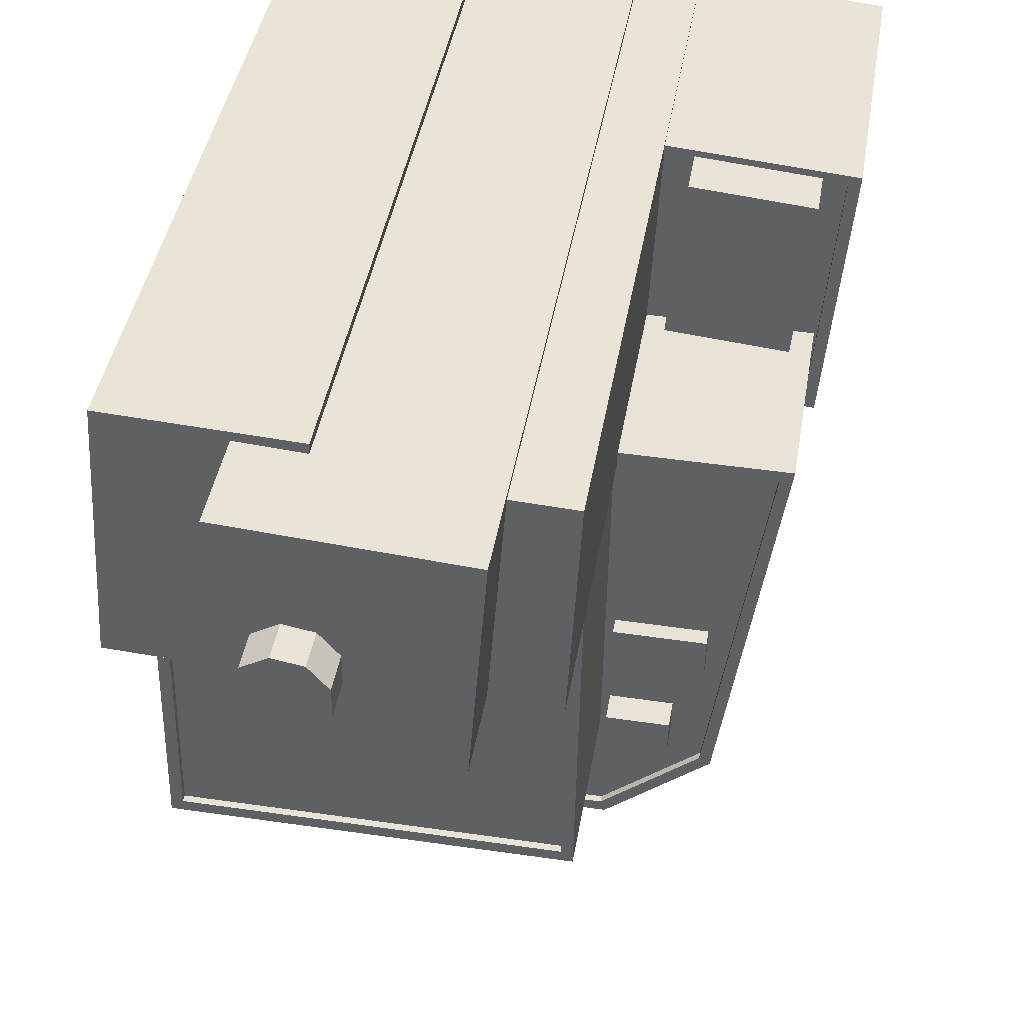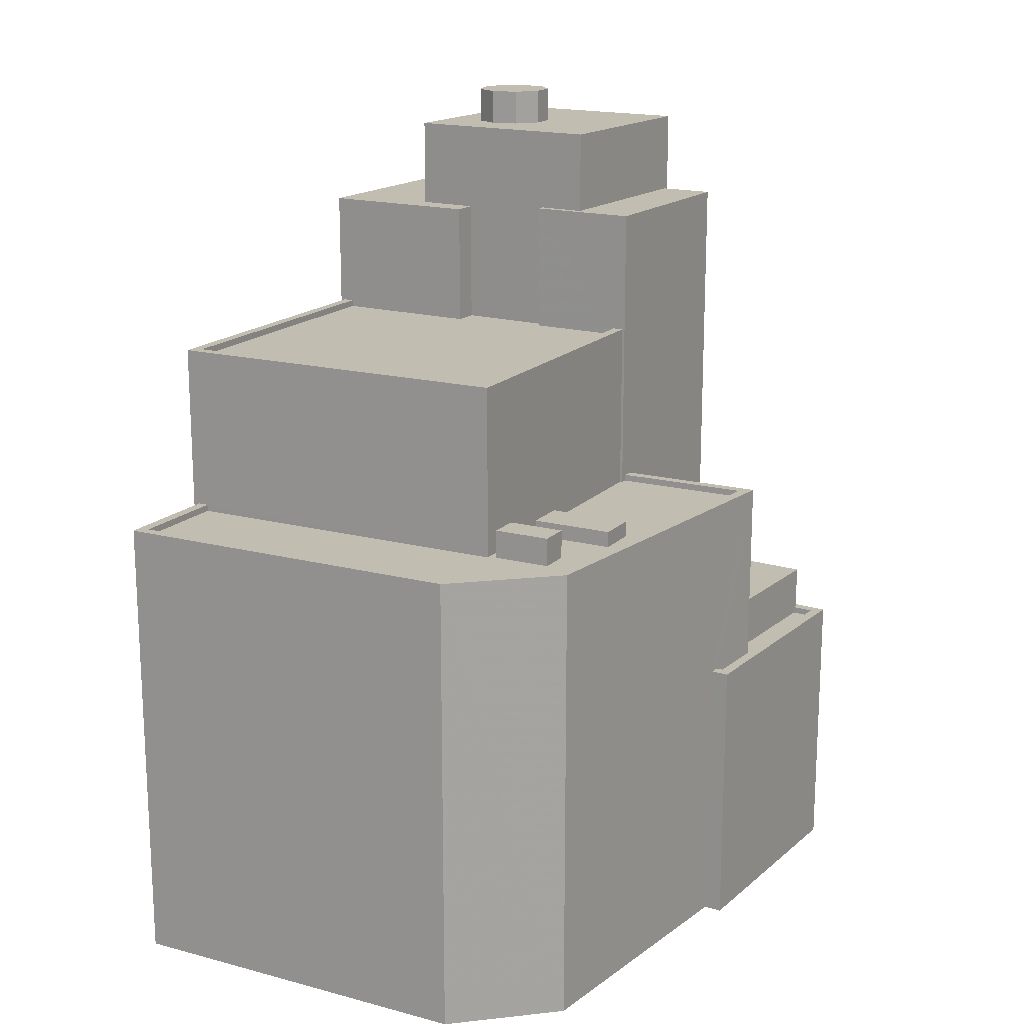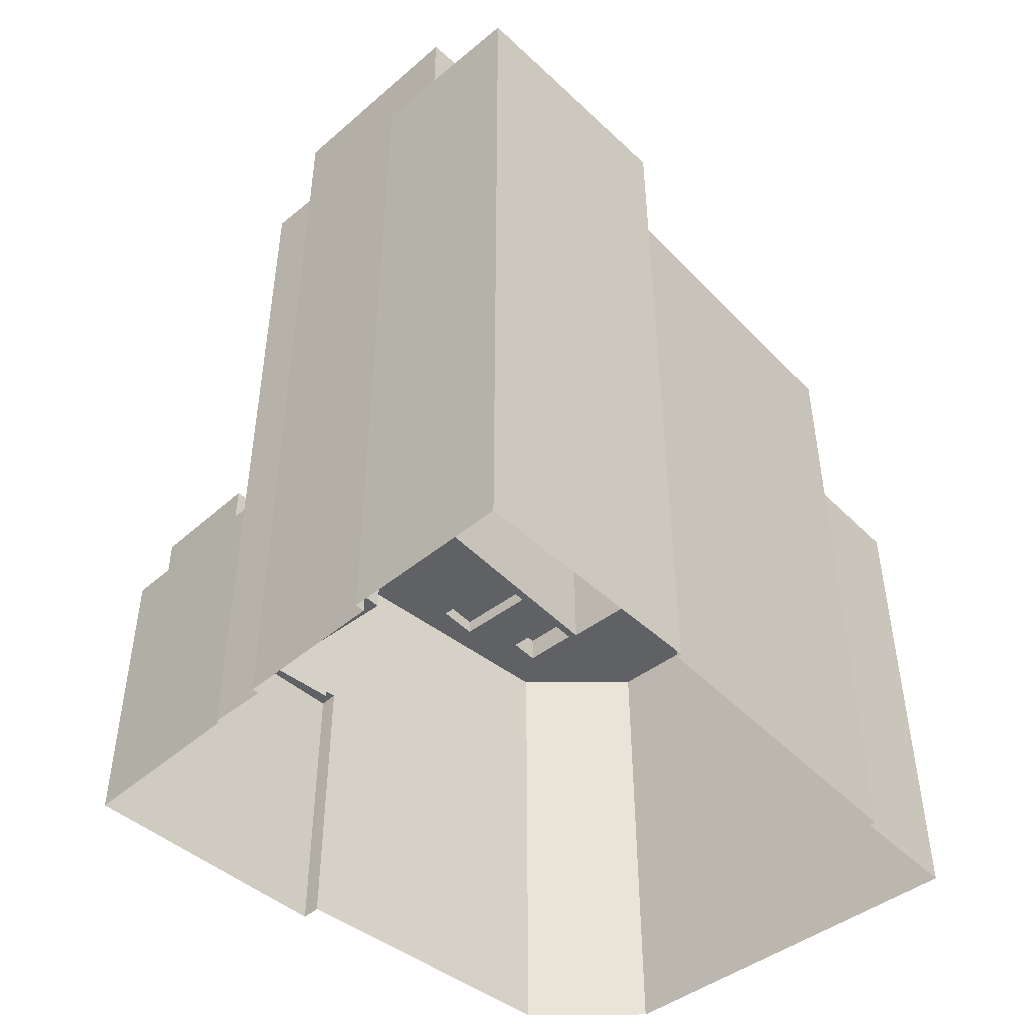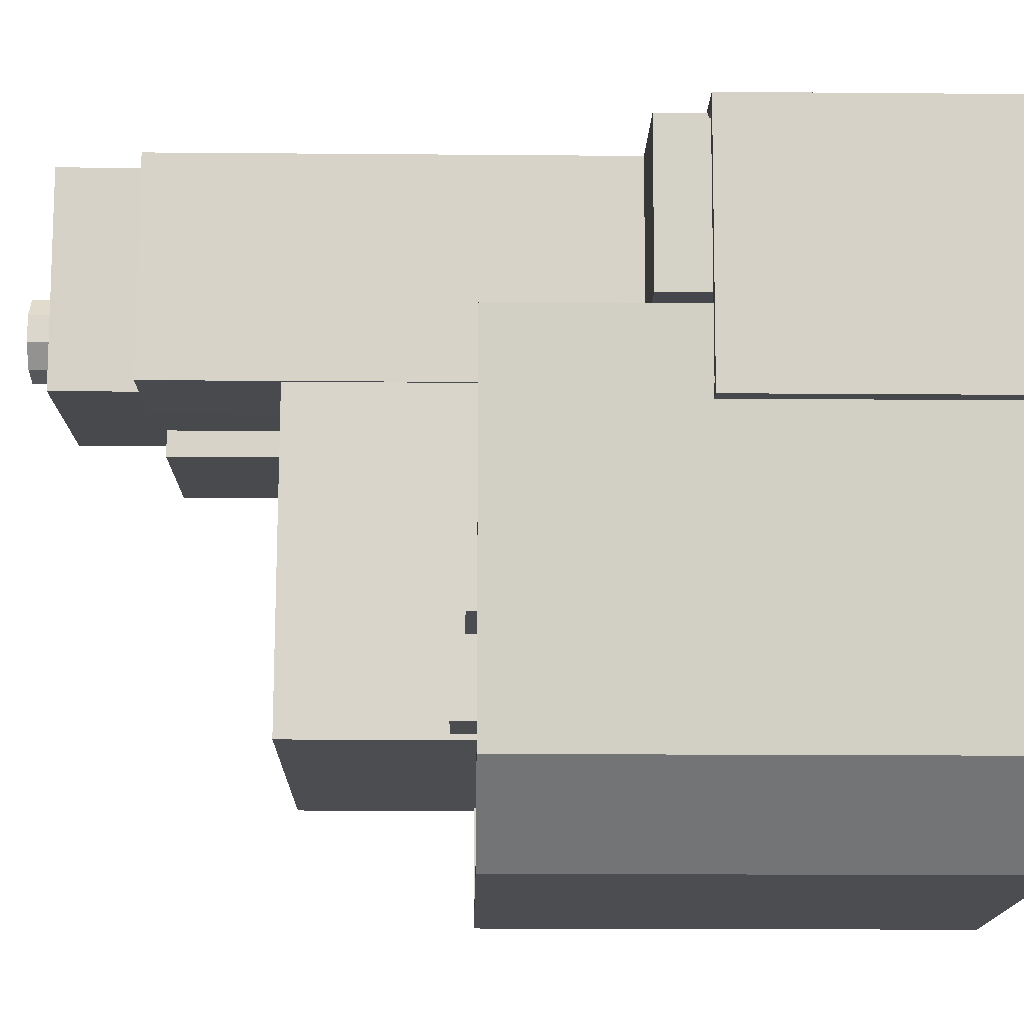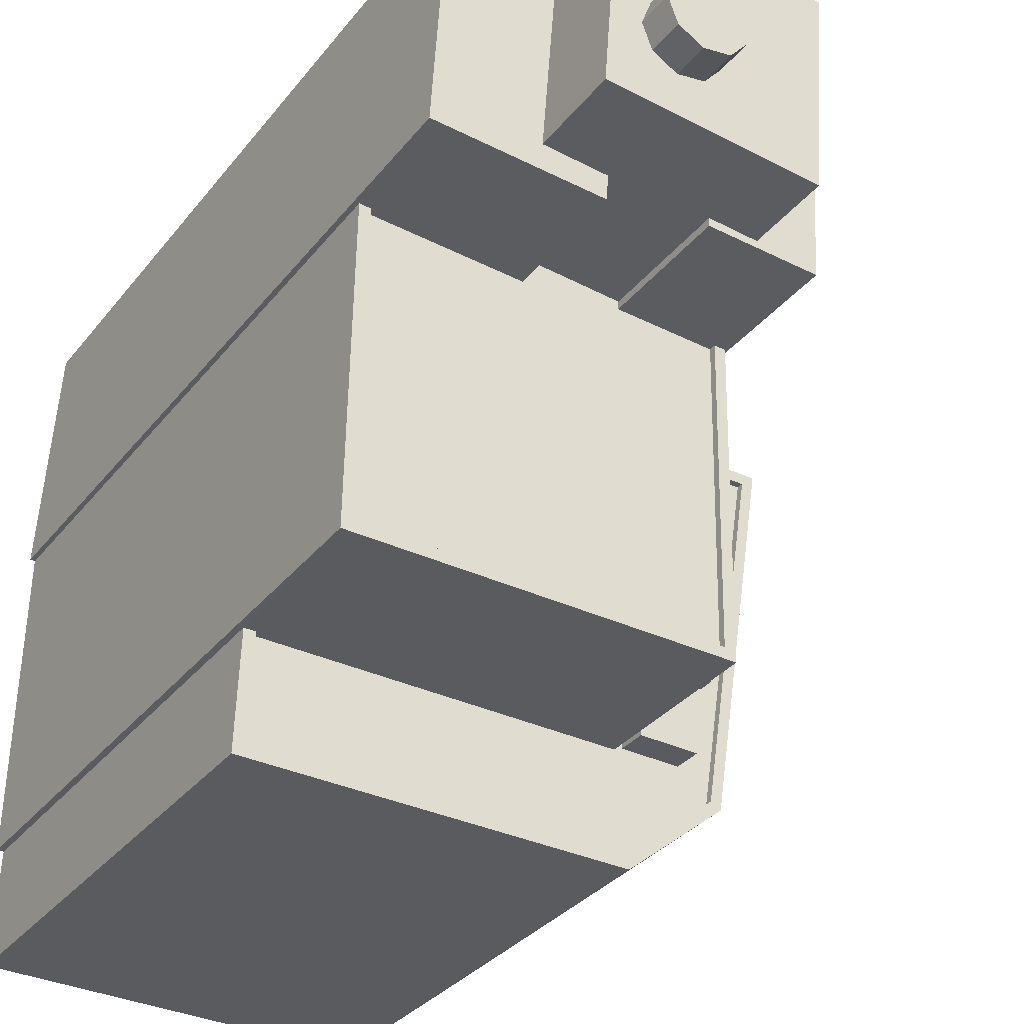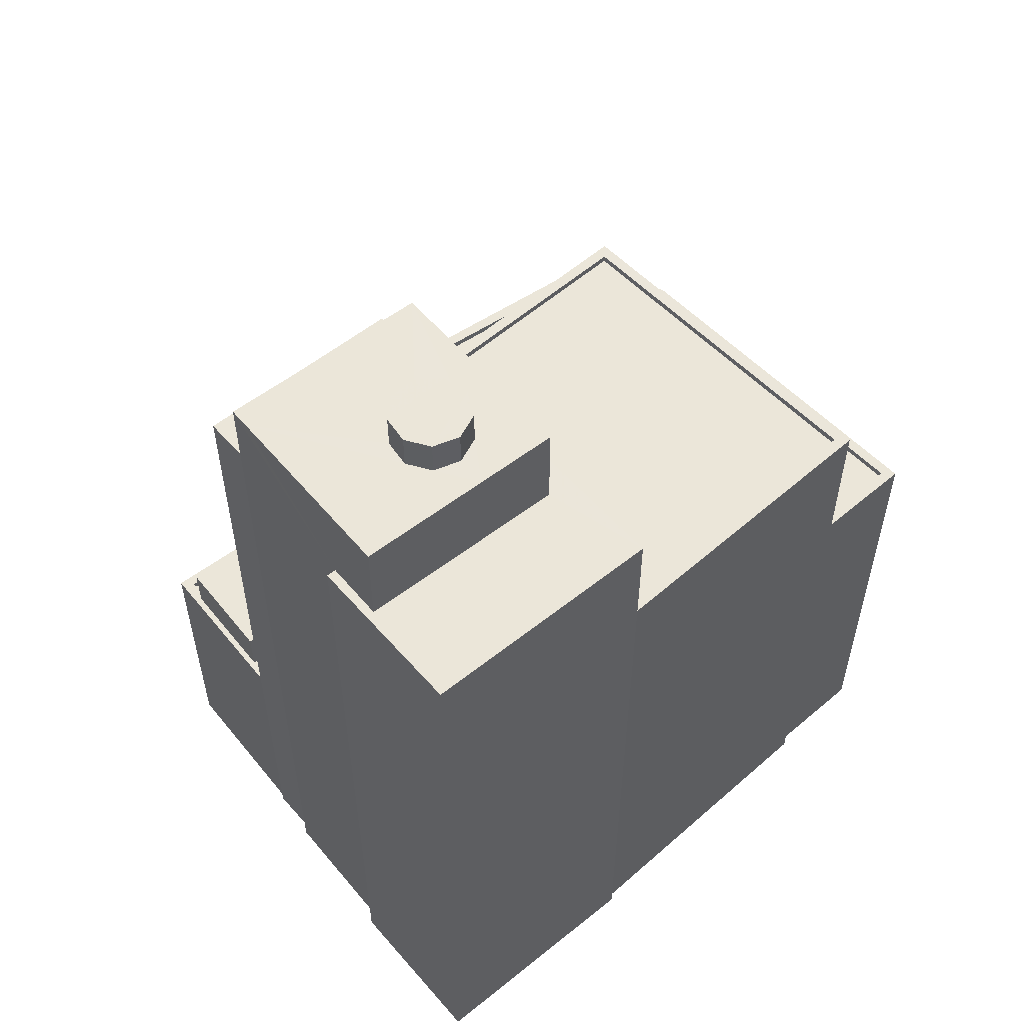
<metadata>
{"format":"obj","ext":"obj","renderer":"f3d","projection":"perspective","resolution":1024,"background":"white","views":[{"elev":41.0,"azim":9.3,"up":"+Y"},{"elev":16.9,"azim":27.1,"up":"+Z"},{"elev":-46.5,"azim":-140.1,"up":"+Z"},{"elev":-16.5,"azim":89.0,"up":"+Y"},{"elev":-32.8,"azim":-32.0,"up":"+Y"},{"elev":55.1,"azim":-133.6,"up":"+Z"}]}
</metadata>
<code>
v -1.163e+04 -3.383e+04 28.66
v -1.163e+04 -3.383e+04 28.66
v -1.163e+04 -3.381e+04 28.66
v -1.162e+04 -3.383e+04 28.66
v -1.163e+04 -3.383e+04 28.66
v -1.163e+04 -3.381e+04 28.66
v -1.163e+04 -3.38e+04 28.66
v -1.162e+04 -3.383e+04 28.66
v -1.163e+04 -3.381e+04 28.66
v -1.163e+04 -3.381e+04 28.66
v -1.162e+04 -3.382e+04 28.67
v -1.161e+04 -3.381e+04 28.67
v -1.162e+04 -3.382e+04 28.67
v -1.162e+04 -3.381e+04 28.67
v -1.162e+04 -3.381e+04 28.67
v -1.162e+04 -3.381e+04 28.67
v -1.162e+04 -3.381e+04 28.67
v -1.162e+04 -3.381e+04 40.89
v -1.162e+04 -3.381e+04 40.88
v -1.162e+04 -3.381e+04 40.89
v -1.162e+04 -3.381e+04 40.89
v -1.162e+04 -3.382e+04 38.94
v -1.162e+04 -3.382e+04 38.94
v -1.162e+04 -3.381e+04 38.94
v -1.162e+04 -3.381e+04 38.94
v -1.162e+04 -3.381e+04 38.94
v -1.162e+04 -3.381e+04 38.94
v -1.162e+04 -3.381e+04 38.94
v -1.162e+04 -3.381e+04 38.94
v -1.161e+04 -3.381e+04 38.94
v -1.162e+04 -3.381e+04 38.94
v -1.162e+04 -3.382e+04 39.19
v -1.162e+04 -3.382e+04 39.19
v -1.162e+04 -3.382e+04 39.19
v -1.162e+04 -3.381e+04 39.19
v -1.162e+04 -3.381e+04 39.19
v -1.162e+04 -3.381e+04 39.19
v -1.162e+04 -3.382e+04 39.19
v -1.162e+04 -3.381e+04 39.19
v -1.162e+04 -3.381e+04 39.19
v -1.161e+04 -3.381e+04 39.19
v -1.161e+04 -3.381e+04 39.19
v -1.162e+04 -3.381e+04 39.19
v -1.163e+04 -3.381e+04 56.95
v -1.163e+04 -3.381e+04 56.95
v -1.162e+04 -3.381e+04 56.95
v -1.162e+04 -3.381e+04 56.95
v -1.162e+04 -3.381e+04 56.96
v -1.162e+04 -3.381e+04 56.95
v -1.162e+04 -3.381e+04 60.03
v -1.163e+04 -3.381e+04 60.03
v -1.163e+04 -3.381e+04 60.03
v -1.163e+04 -3.381e+04 60.03
v -1.163e+04 -3.381e+04 60.03
v -1.163e+04 -3.381e+04 60.03
v -1.163e+04 -3.381e+04 60.03
v -1.163e+04 -3.381e+04 60.03
v -1.163e+04 -3.381e+04 60.03
v -1.163e+04 -3.381e+04 60.03
v -1.162e+04 -3.381e+04 60.03
v -1.163e+04 -3.381e+04 60.03
v -1.162e+04 -3.381e+04 60.03
v -1.163e+04 -3.381e+04 60.03
v -1.163e+04 -3.381e+04 60.03
v -1.163e+04 -3.381e+04 56.72
v -1.163e+04 -3.381e+04 56.72
v -1.163e+04 -3.381e+04 56.72
v -1.163e+04 -3.38e+04 56.72
v -1.163e+04 -3.381e+04 56.72
v -1.163e+04 -3.381e+04 56.72
v -1.163e+04 -3.381e+04 56.72
v -1.163e+04 -3.381e+04 56.72
v -1.163e+04 -3.381e+04 61.34
v -1.163e+04 -3.381e+04 61.34
v -1.163e+04 -3.381e+04 61.34
v -1.163e+04 -3.381e+04 61.34
v -1.163e+04 -3.381e+04 61.34
v -1.163e+04 -3.381e+04 61.34
v -1.163e+04 -3.381e+04 61.34
v -1.163e+04 -3.381e+04 61.34
v -1.163e+04 -3.381e+04 61.34
v -1.162e+04 -3.381e+04 45.9
v -1.162e+04 -3.382e+04 45.9
v -1.162e+04 -3.382e+04 45.9
v -1.162e+04 -3.381e+04 45.9
v -1.162e+04 -3.381e+04 45.9
v -1.162e+04 -3.382e+04 45.9
v -1.162e+04 -3.382e+04 45.9
v -1.162e+04 -3.382e+04 45.9
v -1.162e+04 -3.382e+04 45.9
v -1.162e+04 -3.381e+04 45.9
v -1.162e+04 -3.383e+04 45.9
v -1.162e+04 -3.383e+04 45.9
v -1.162e+04 -3.383e+04 45.9
v -1.162e+04 -3.383e+04 45.9
v -1.162e+04 -3.383e+04 45.9
v -1.162e+04 -3.383e+04 45.9
v -1.162e+04 -3.383e+04 45.9
v -1.163e+04 -3.383e+04 45.9
v -1.163e+04 -3.383e+04 45.9
v -1.162e+04 -3.382e+04 45.9
v -1.162e+04 -3.382e+04 45.9
v -1.162e+04 -3.383e+04 46.15
v -1.162e+04 -3.381e+04 46.15
v -1.162e+04 -3.381e+04 46.15
v -1.162e+04 -3.381e+04 46.15
v -1.162e+04 -3.383e+04 46.15
v -1.162e+04 -3.383e+04 46.15
v -1.163e+04 -3.383e+04 46.15
v -1.163e+04 -3.383e+04 46.15
v -1.163e+04 -3.383e+04 46.15
v -1.163e+04 -3.383e+04 46.15
v -1.162e+04 -3.381e+04 46.15
v -1.162e+04 -3.383e+04 46.15
v -1.162e+04 -3.383e+04 46.95
v -1.162e+04 -3.382e+04 46.95
v -1.162e+04 -3.383e+04 46.95
v -1.162e+04 -3.382e+04 46.95
v -1.162e+04 -3.382e+04 46.49
v -1.162e+04 -3.382e+04 46.49
v -1.162e+04 -3.382e+04 46.49
v -1.162e+04 -3.382e+04 46.49
v -1.163e+04 -3.381e+04 52.09
v -1.163e+04 -3.382e+04 52.09
v -1.163e+04 -3.381e+04 52.09
v -1.163e+04 -3.381e+04 52.09
v -1.163e+04 -3.381e+04 52.09
v -1.163e+04 -3.381e+04 52.09
v -1.162e+04 -3.382e+04 52.09
v -1.162e+04 -3.381e+04 52.09
v -1.162e+04 -3.381e+04 52.34
v -1.162e+04 -3.381e+04 52.34
v -1.162e+04 -3.382e+04 52.34
v -1.162e+04 -3.383e+04 52.34
v -1.163e+04 -3.382e+04 52.34
v -1.163e+04 -3.383e+04 52.34
v -1.163e+04 -3.381e+04 52.34
v -1.163e+04 -3.381e+04 52.34
f 1 2 3
f 1 4 5
f 6 7 3
f 4 1 8
f 7 9 10
f 11 8 1
f 11 12 13
f 14 10 15
f 12 11 16
f 14 17 16
f 3 11 1
f 3 7 10
f 3 10 14
f 11 14 16
f 3 14 11
f 18 19 20
f 18 21 19
f 22 23 24
f 25 24 26
f 25 27 28
f 28 27 29
f 24 23 30
f 26 30 31
f 27 25 26
f 26 24 30
f 32 33 34
f 35 36 37
f 33 38 34
f 36 39 37
f 35 40 41
f 42 38 41
f 40 43 42
f 34 38 42
f 35 37 40
f 40 42 41
f 44 45 46
f 47 46 48
f 48 46 49
f 46 45 49
f 50 51 52
f 51 53 54
f 51 54 52
f 55 53 56
f 53 57 54
f 58 50 52
f 59 56 60
f 61 62 50
f 61 60 62
f 55 56 59
f 63 59 60
f 55 57 53
f 64 63 60
f 64 60 61
f 61 50 58
f 65 66 67
f 67 66 68
f 68 69 70
f 70 69 71
f 66 65 72
f 66 69 68
f 73 74 75
f 76 77 74
f 75 78 79
f 78 80 81
f 73 76 74
f 73 75 79
f 79 78 81
f 82 83 84
f 85 86 82
f 87 88 89
f 83 90 84
f 89 88 91
f 88 86 91
f 83 86 88
f 82 86 83
f 92 93 94
f 95 96 93
f 94 97 98
f 95 93 92
f 92 98 99
f 99 98 100
f 92 94 98
f 84 90 101
f 84 101 96
f 96 101 93
f 87 89 102
f 90 87 101
f 102 89 97
f 102 97 94
f 101 87 102
f 103 104 105
f 105 104 106
f 107 103 108
f 109 107 110
f 111 109 110
f 112 111 110
f 105 106 113
f 107 108 114
f 110 107 114
f 108 103 105
f 115 116 117
f 115 118 116
f 119 120 121
f 122 119 121
f 123 124 125
f 126 125 127
f 128 126 127
f 125 124 129
f 127 129 130
f 127 125 129
f 131 132 133
f 131 133 134
f 134 135 136
f 135 137 138
f 135 138 136
f 134 133 135
f 26 20 19
f 27 26 19
f 29 27 39
f 37 39 21
f 21 39 19
f 39 27 19
f 40 21 18
f 40 37 21
f 26 43 20
f 20 43 18
f 26 31 43
f 18 43 40
f 23 42 30
f 23 34 42
f 32 34 23
f 22 32 23
f 43 30 42
f 43 31 30
f 36 29 39
f 36 28 29
f 33 13 38
f 33 11 13
f 38 13 12
f 41 38 12
f 35 41 12
f 16 35 12
f 16 17 35
f 17 48 35
f 25 28 36
f 106 48 49
f 85 113 86
f 86 113 49
f 36 35 106
f 25 36 106
f 113 106 49
f 35 48 106
f 47 48 17
f 14 47 17
f 127 130 132
f 45 127 132
f 131 91 86
f 45 132 49
f 131 86 49
f 132 131 49
f 128 127 45
f 44 128 45
f 14 15 47
f 15 62 47
f 47 60 46
f 47 62 60
f 10 71 15
f 51 71 69
f 15 71 62
f 71 50 62
f 51 50 71
f 128 72 126
f 72 56 66
f 60 56 72
f 46 60 44
f 72 128 44
f 44 60 72
f 51 69 53
f 53 66 56
f 53 69 66
f 68 9 7
f 68 70 9
f 71 9 70
f 71 10 9
f 123 125 137
f 3 138 6
f 125 65 137
f 6 138 67
f 137 65 67
f 138 137 67
f 67 68 7
f 6 67 7
f 65 126 72
f 65 125 126
f 58 75 74
f 58 52 75
f 61 74 77
f 61 58 74
f 61 77 76
f 64 61 76
f 64 76 73
f 63 64 73
f 63 73 79
f 59 63 79
f 59 79 81
f 55 59 81
f 57 81 80
f 57 55 81
f 54 80 78
f 54 57 80
f 52 78 75
f 52 54 78
f 33 8 11
f 8 33 103
f 24 104 32
f 22 24 32
f 104 103 33
f 104 33 32
f 107 4 8
f 103 107 8
f 109 5 4
f 107 109 4
f 1 5 109
f 111 1 109
f 106 104 24
f 25 106 24
f 95 108 96
f 96 108 84
f 84 105 82
f 84 108 105
f 114 95 92
f 114 108 95
f 110 92 99
f 110 114 92
f 100 110 99
f 100 112 110
f 113 82 105
f 113 85 82
f 102 117 116
f 102 94 117
f 101 102 116
f 118 101 116
f 115 101 118
f 115 93 101
f 117 93 115
f 117 94 93
f 121 120 88
f 87 121 88
f 120 119 83
f 88 120 83
f 83 122 90
f 83 119 122
f 90 121 87
f 90 122 121
f 111 2 1
f 2 111 136
f 98 134 112
f 100 98 112
f 134 136 112
f 112 136 111
f 136 3 2
f 136 138 3
f 91 131 89
f 97 89 134
f 97 134 98
f 89 131 134
f 130 129 133
f 132 130 133
f 135 129 124
f 135 133 129
f 123 135 124
f 123 137 135

</code>
